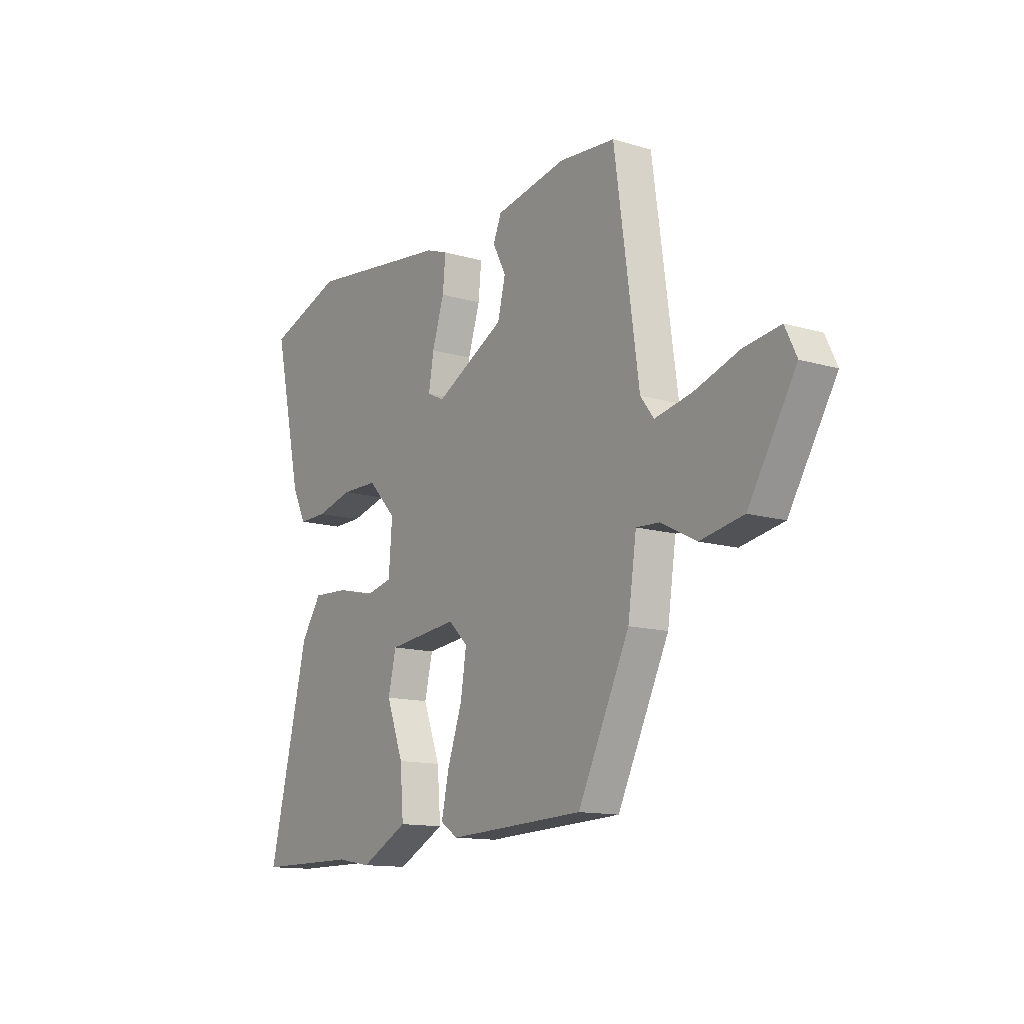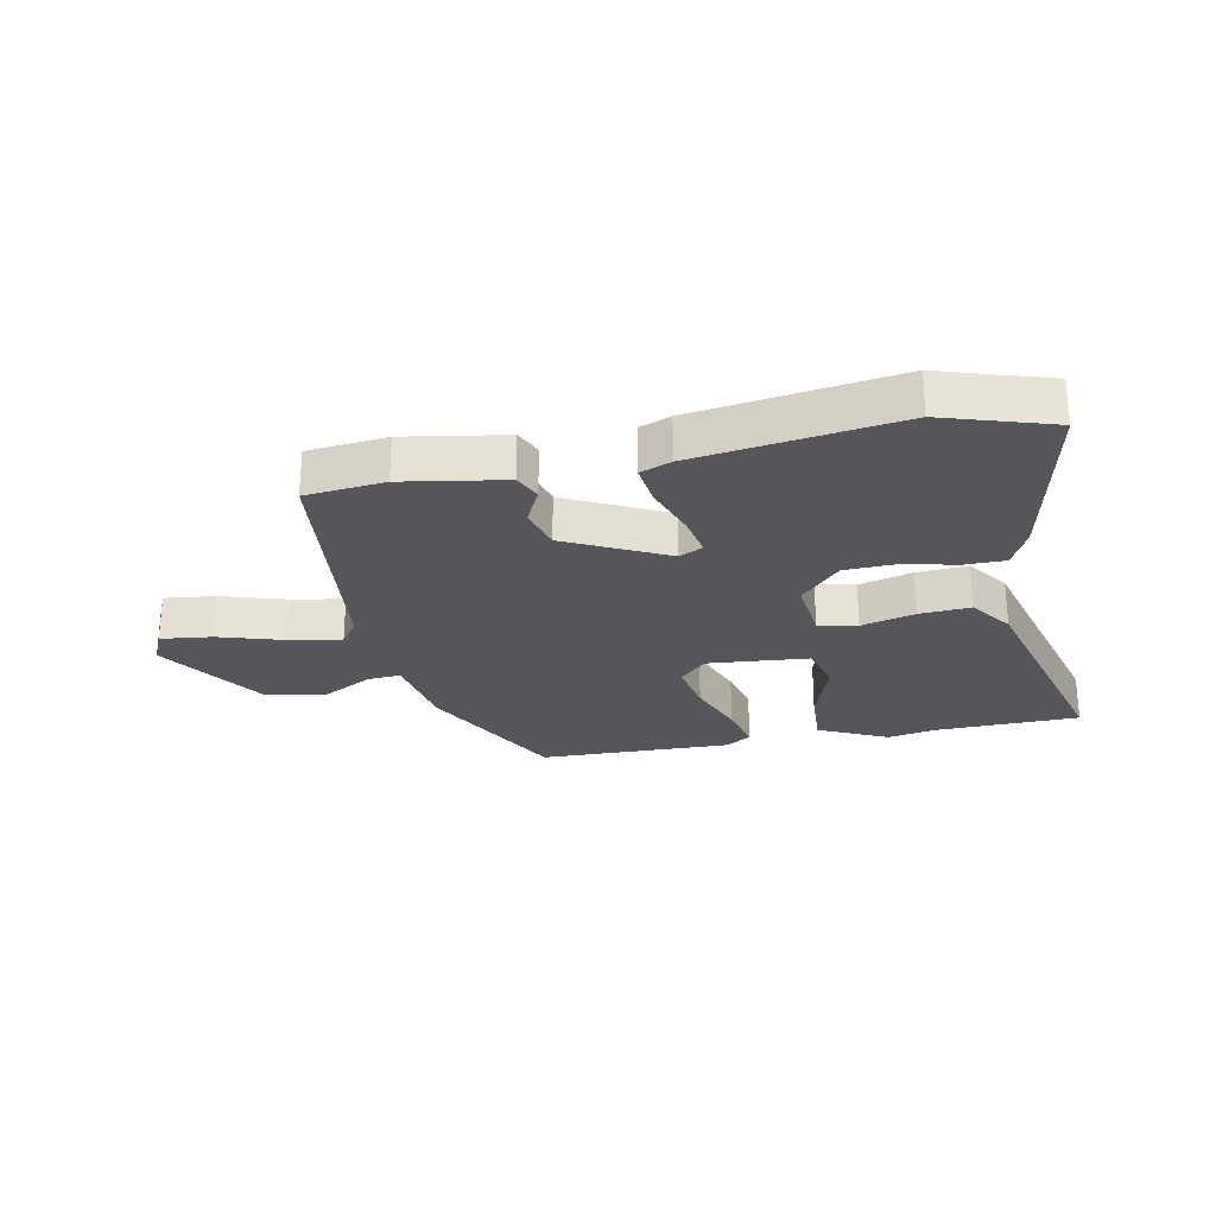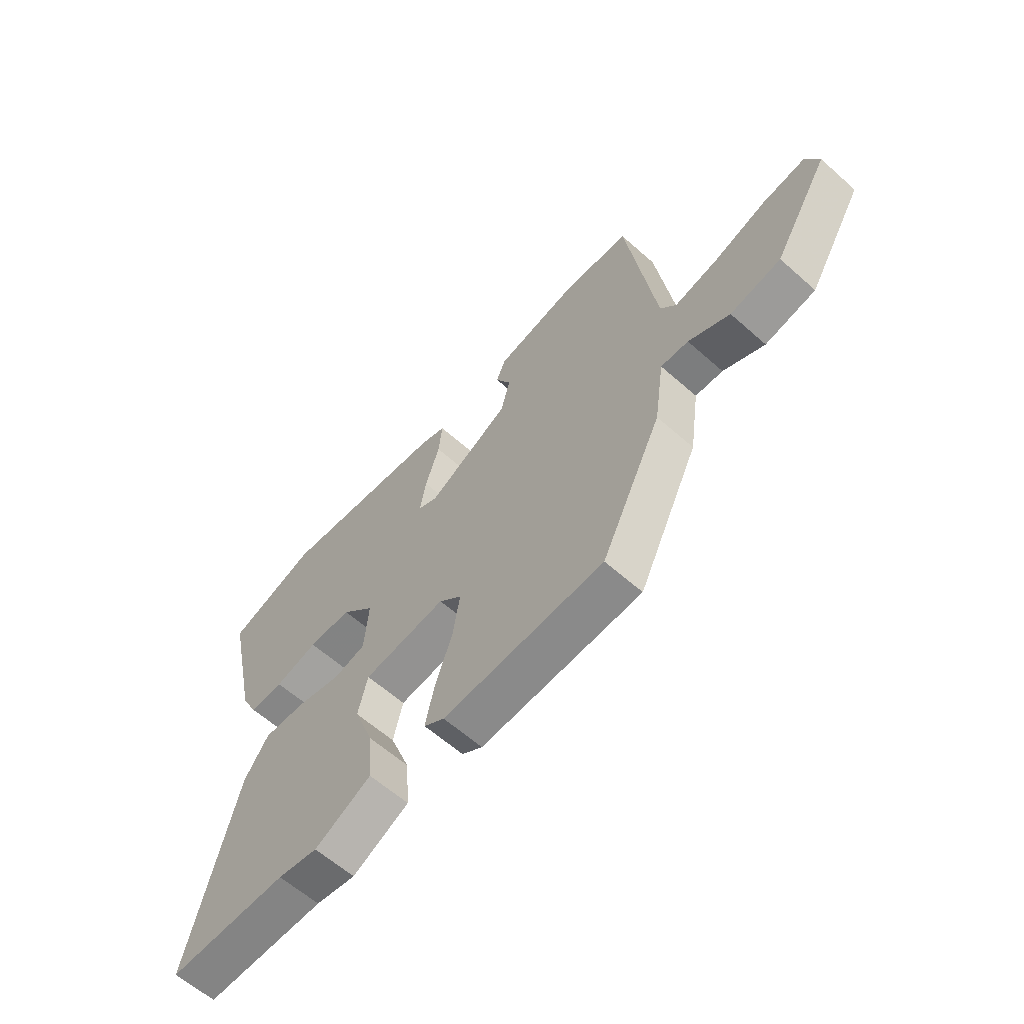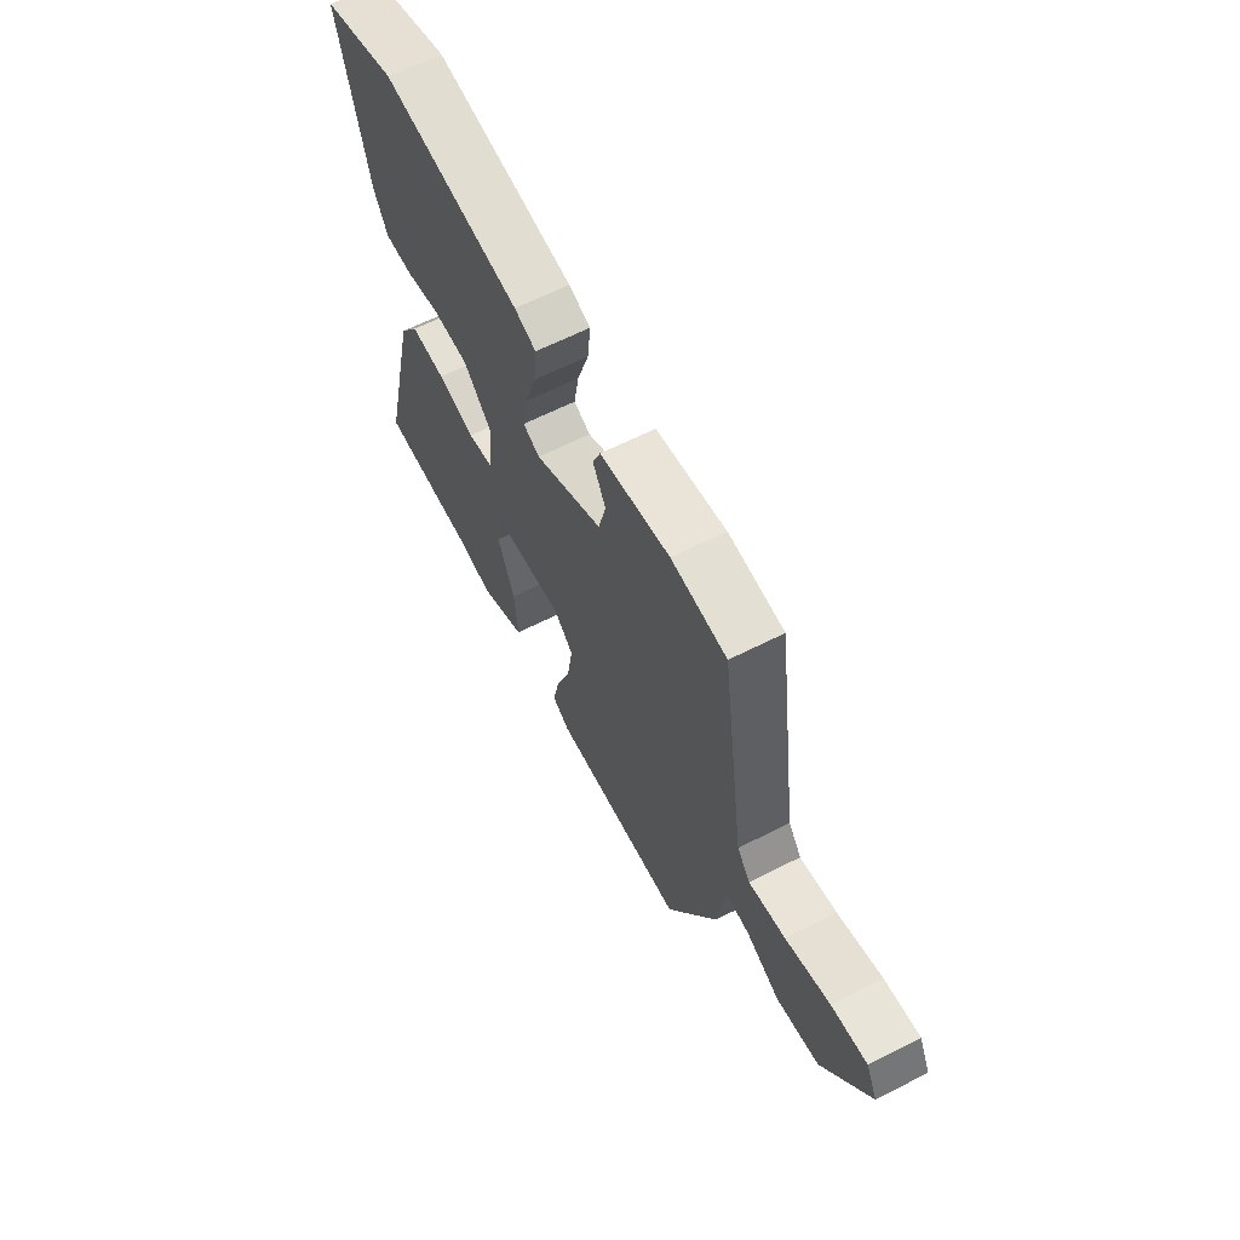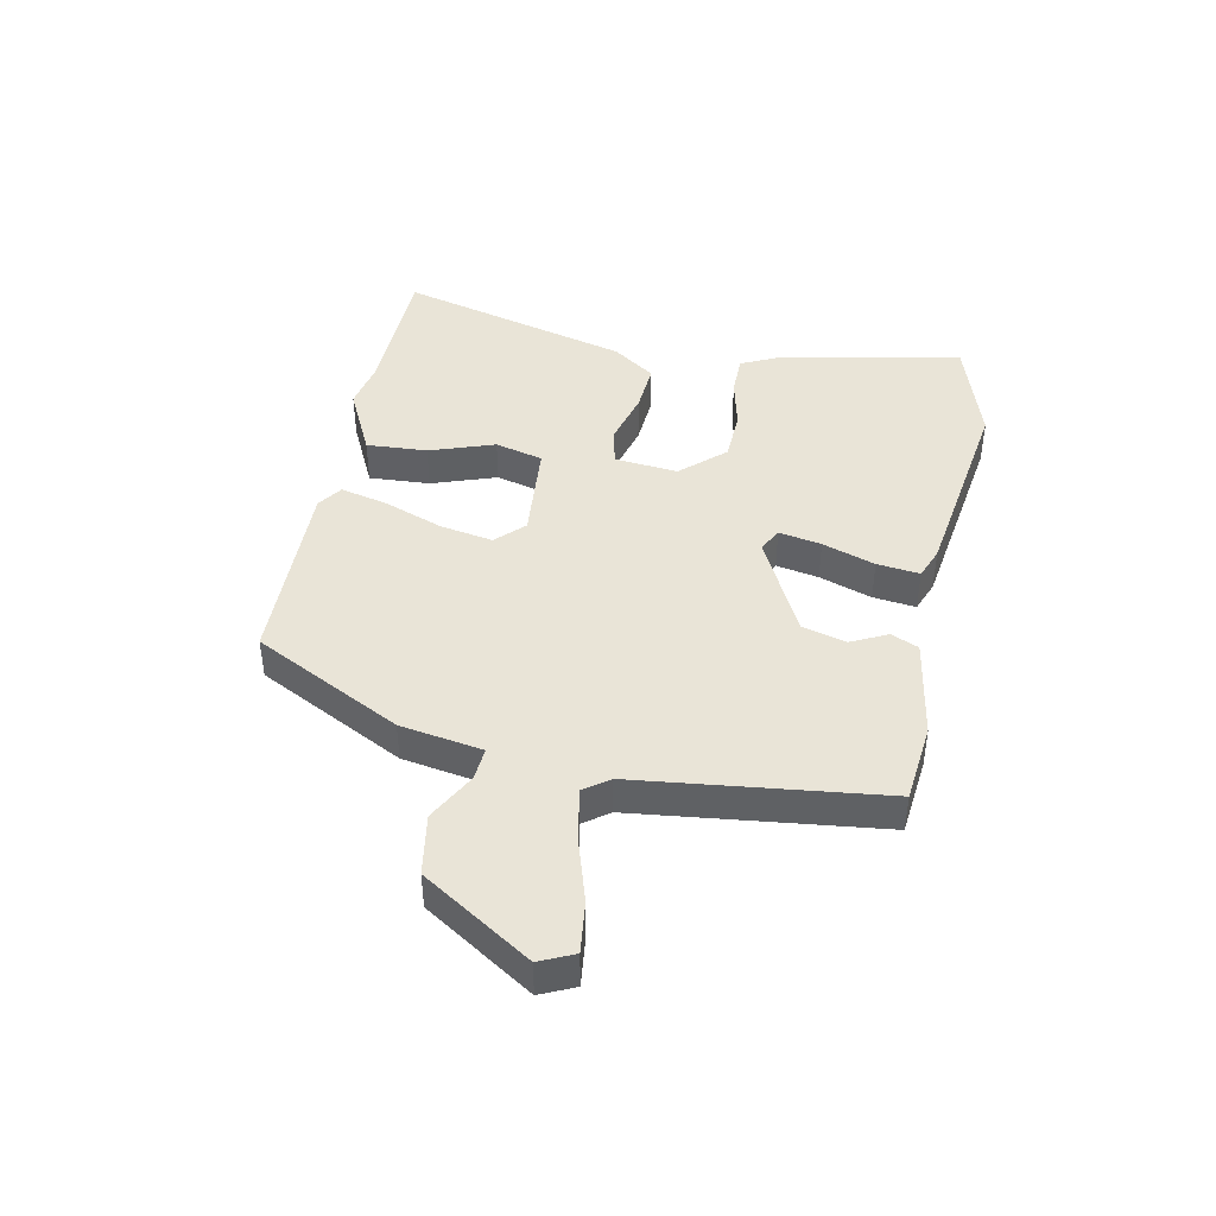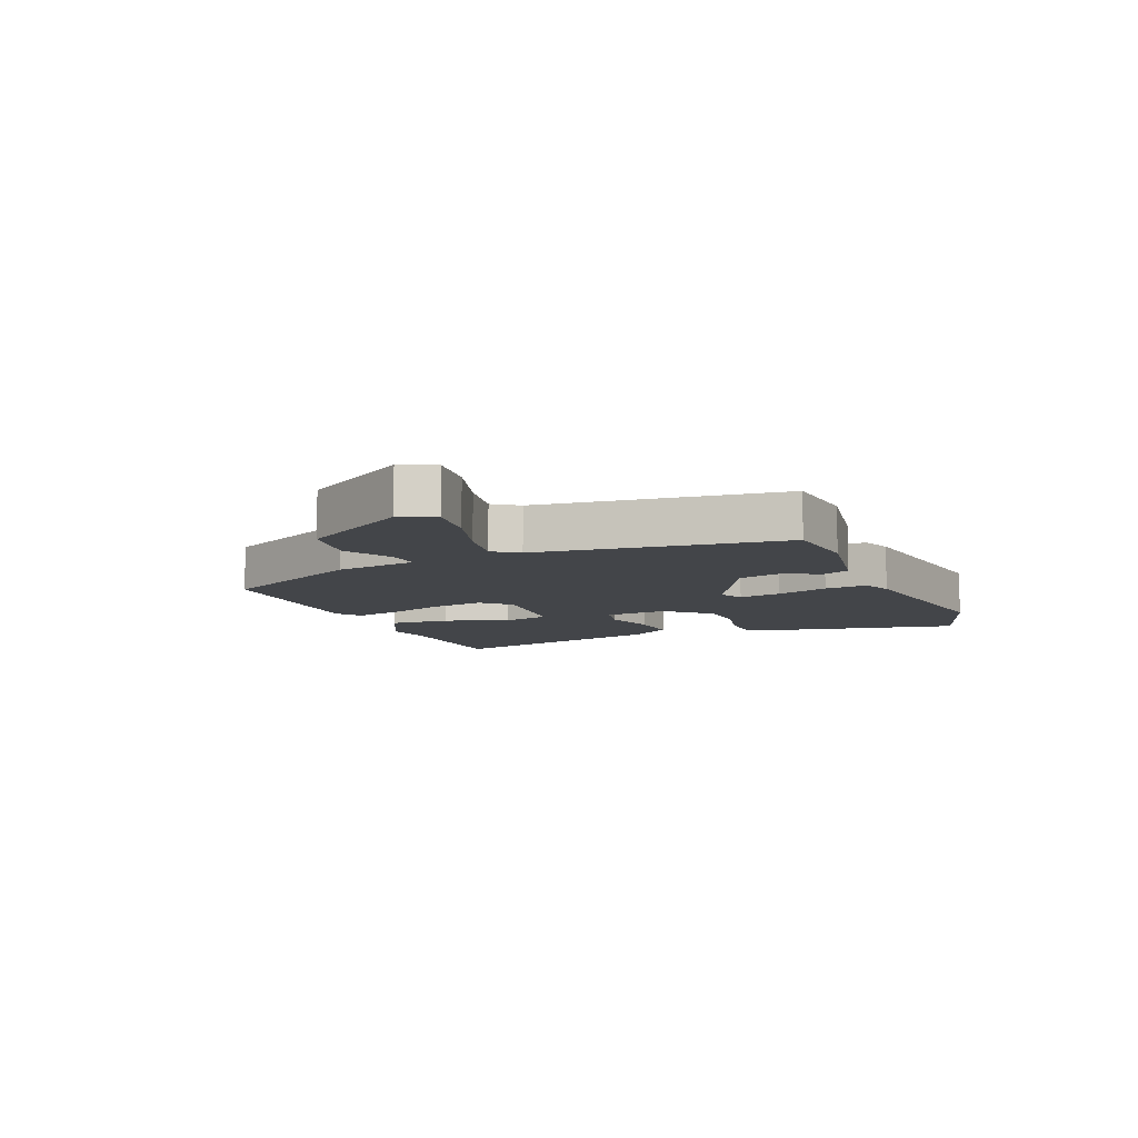
<metadata>
{"format":"obj","ext":"obj","renderer":"f3d","projection":"perspective","resolution":1024,"background":"white","views":[{"elev":-13.1,"azim":-124.0,"up":"+Z"},{"elev":-26.1,"azim":12.6,"up":"+Y"},{"elev":-61.5,"azim":-132.0,"up":"+Z"},{"elev":63.2,"azim":-117.2,"up":"+Z"},{"elev":43.1,"azim":-77.4,"up":"+Y"},{"elev":-8.8,"azim":-66.3,"up":"+Y"}]}
</metadata>
<code>
v -0.432 0.07 0.505
v -0.3 0.07 0.516
v -0.133 0.07 0.484
v -0.114 0.07 0.438
v -0.145 0.07 0.378
v -0.127 0.07 0.305
v 0.037 0.07 0.218
v 0.077 0.07 0.237
v 0.065 0.07 0.308
v 0.037 0.07 0.396
v 0.03 0.07 0.467
v 0.082 0.07 0.486
v 0.418 0.07 0.528
v 0.597 0.07 0.467
v 0.53 0.07 0.167
v 0.497 0.07 0.102
v 0.429 0.07 0.103
v 0.343 0.07 0.125
v 0.257 0.07 0.124
v 0.19 0.07 0.054
v 0.198 0.07 -0.052
v 0.262 0.07 -0.067
v 0.352 0.07 -0.045
v 0.436 0.07 -0.041
v 0.484 0.07 -0.112
v 0.578 0.07 -0.5
v 0.338 0.07 -0.501
v 0.258 0.07 -0.515
v 0.145 0.07 -0.457
v 0.153 0.07 -0.356
v 0.193 0.07 -0.249
v 0.174 0.07 -0.169
v 0.008 0.07 -0.151
v -0.038 0.07 -0.195
v -0.024 0.07 -0.283
v 0.011 0.07 -0.383
v 0.028 0.07 -0.462
v -0.013 0.07 -0.489
v -0.334 0.07 -0.475
v -0.455 0.07 -0.227
v -0.475 0.07 -0.09
v -0.53 0.07 -0.093
v -0.612 0.07 -0.135
v -0.713 0.07 -0.116
v -0.824 0.07 0.066
v -0.797 0.07 0.122
v -0.712 0.07 0.11
v -0.607 0.07 0.075
v -0.52 0.07 0.057
v -0.489 0.07 0.098
v -0.432 0 0.505
v -0.3 0 0.516
v -0.133 0 0.484
v -0.114 0 0.438
v -0.145 0 0.378
v -0.127 0 0.305
v 0.037 0 0.218
v 0.077 0 0.237
v 0.065 0 0.308
v 0.037 0 0.396
v 0.03 0 0.467
v 0.082 0 0.486
v 0.418 0 0.528
v 0.597 0 0.467
v 0.53 0 0.167
v 0.497 0 0.102
v 0.429 0 0.103
v 0.343 0 0.125
v 0.257 0 0.124
v 0.19 0 0.054
v 0.198 0 -0.052
v 0.262 0 -0.067
v 0.352 0 -0.045
v 0.436 0 -0.041
v 0.484 0 -0.112
v 0.578 0 -0.5
v 0.338 0 -0.501
v 0.258 0 -0.515
v 0.145 0 -0.457
v 0.153 0 -0.356
v 0.193 0 -0.249
v 0.174 0 -0.169
v 0.008 0 -0.151
v -0.038 0 -0.195
v -0.024 0 -0.283
v 0.011 0 -0.383
v 0.028 0 -0.462
v -0.013 0 -0.489
v -0.334 0 -0.475
v -0.455 0 -0.227
v -0.475 0 -0.09
v -0.53 0 -0.093
v -0.612 0 -0.135
v -0.713 0 -0.116
v -0.824 0 0.066
v -0.797 0 0.122
v -0.712 0 0.11
v -0.607 0 0.075
v -0.52 0 0.057
v -0.489 0 0.098
f 45 46 47 48
f 45 48 49
f 42 43 44 45
f 41 42 45 49
f 38 39 40 41
f 38 41 49 50
f 35 36 37 38
f 34 35 38 50
f 28 29 30 31
f 27 28 31 32
f 26 27 32
f 25 26 32
f 22 23 24 25
f 22 25 32 33
f 15 16 17 18
f 15 18 19
f 14 15 19
f 13 14 19
f 12 13 19 20
f 9 10 11 12
f 8 9 12 20
f 2 3 4 5
f 2 5 6
f 1 2 6
f 33 34 50 1
f 21 22 33
f 7 8 20 21
f 6 7 21 33
f 1 6 33
f 98 97 96 95
f 99 98 95
f 95 94 93 92
f 99 95 92 91
f 91 90 89 88
f 100 99 91 88
f 88 87 86 85
f 100 88 85 84
f 81 80 79 78
f 82 81 78 77
f 82 77 76
f 82 76 75
f 75 74 73 72
f 83 82 75 72
f 68 67 66 65
f 69 68 65
f 69 65 64
f 69 64 63
f 70 69 63 62
f 62 61 60 59
f 70 62 59 58
f 55 54 53 52
f 56 55 52
f 56 52 51
f 51 100 84 83
f 83 72 71
f 71 70 58 57
f 83 71 57 56
f 83 56 51
f 1 51 52 2
f 2 52 53 3
f 3 53 54 4
f 4 54 55 5
f 5 55 56 6
f 6 56 57 7
f 7 57 58 8
f 8 58 59 9
f 9 59 60 10
f 10 60 61 11
f 11 61 62 12
f 12 62 63 13
f 13 63 64 14
f 14 64 65 15
f 15 65 66 16
f 16 66 67 17
f 17 67 68 18
f 18 68 69 19
f 19 69 70 20
f 20 70 71 21
f 21 71 72 22
f 22 72 73 23
f 23 73 74 24
f 24 74 75 25
f 25 75 76 26
f 26 76 77 27
f 27 77 78 28
f 28 78 79 29
f 29 79 80 30
f 30 80 81 31
f 31 81 82 32
f 32 82 83 33
f 33 83 84 34
f 34 84 85 35
f 35 85 86 36
f 36 86 87 37
f 37 87 88 38
f 38 88 89 39
f 39 89 90 40
f 40 90 91 41
f 41 91 92 42
f 42 92 93 43
f 43 93 94 44
f 44 94 95 45
f 45 95 96 46
f 46 96 97 47
f 47 97 98 48
f 48 98 99 49
f 49 99 100 50
f 50 100 51 1

</code>
